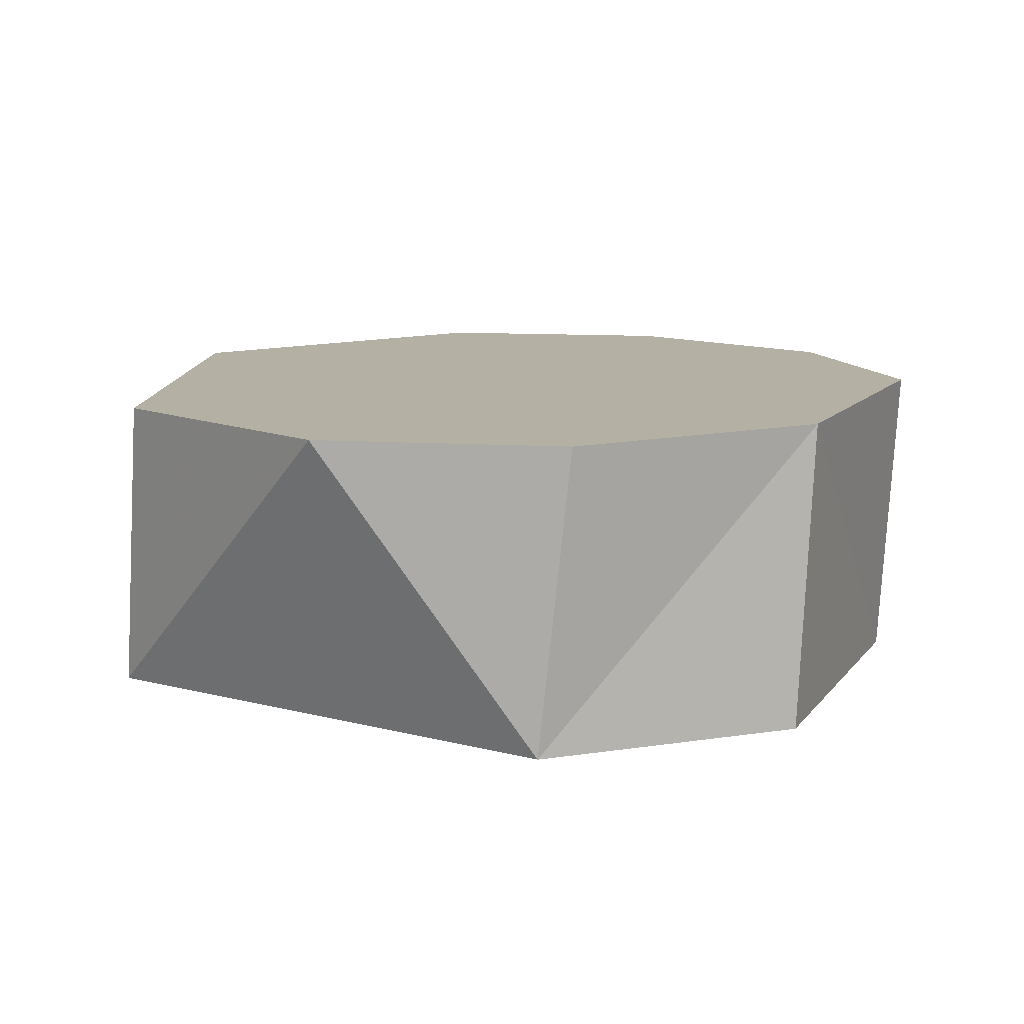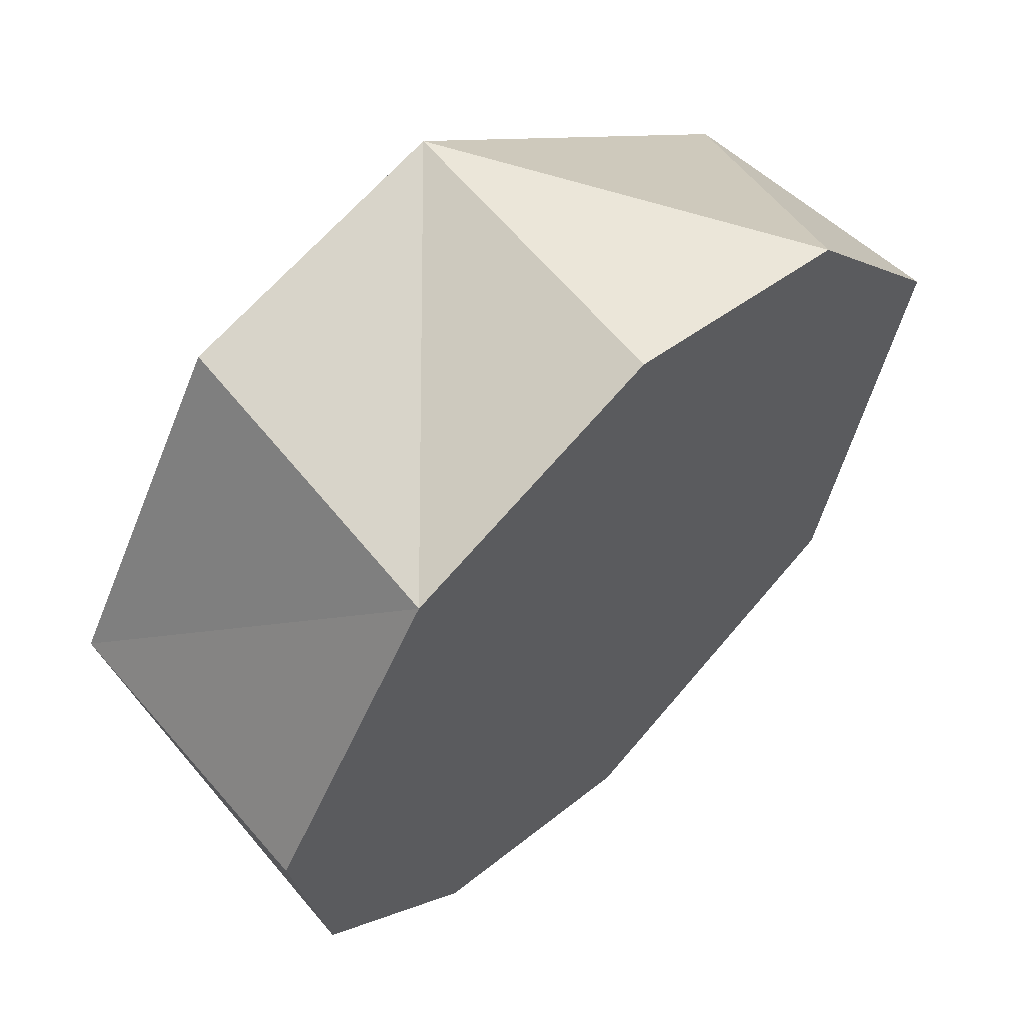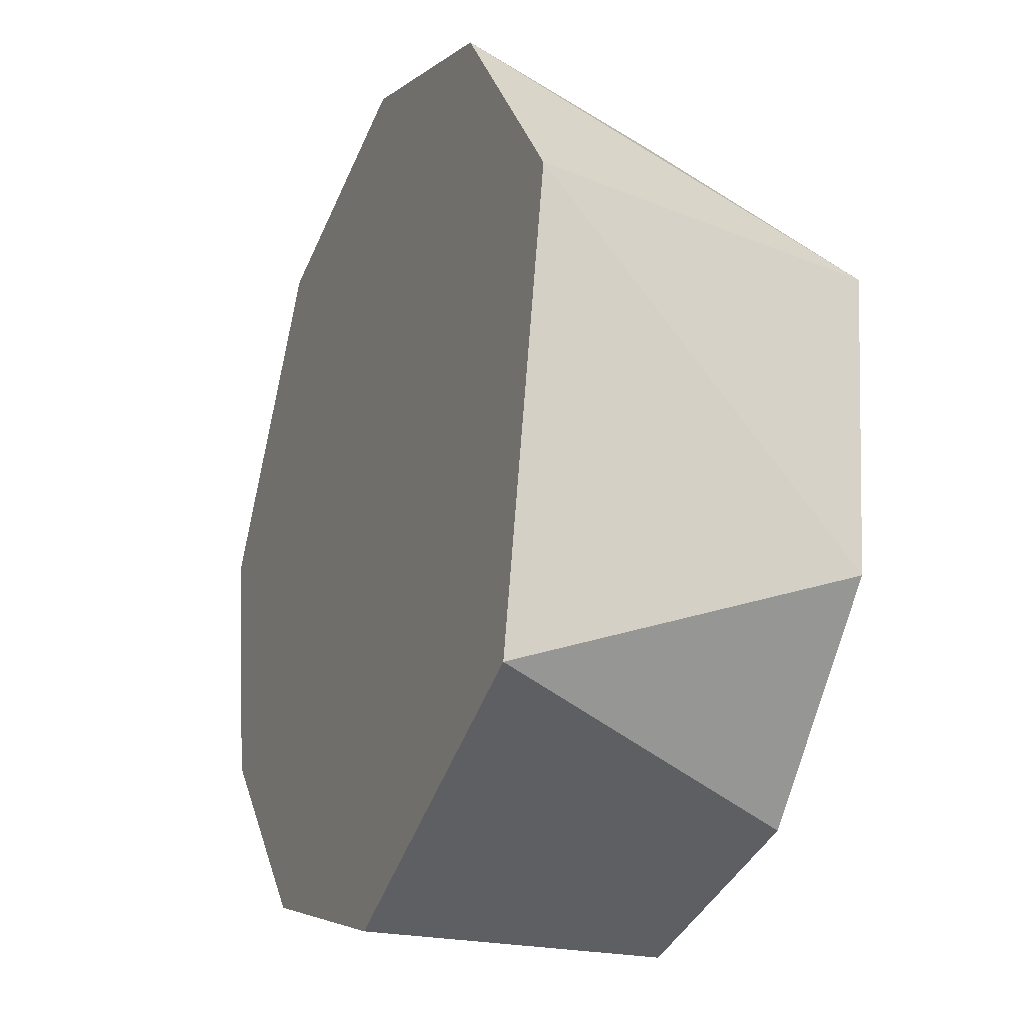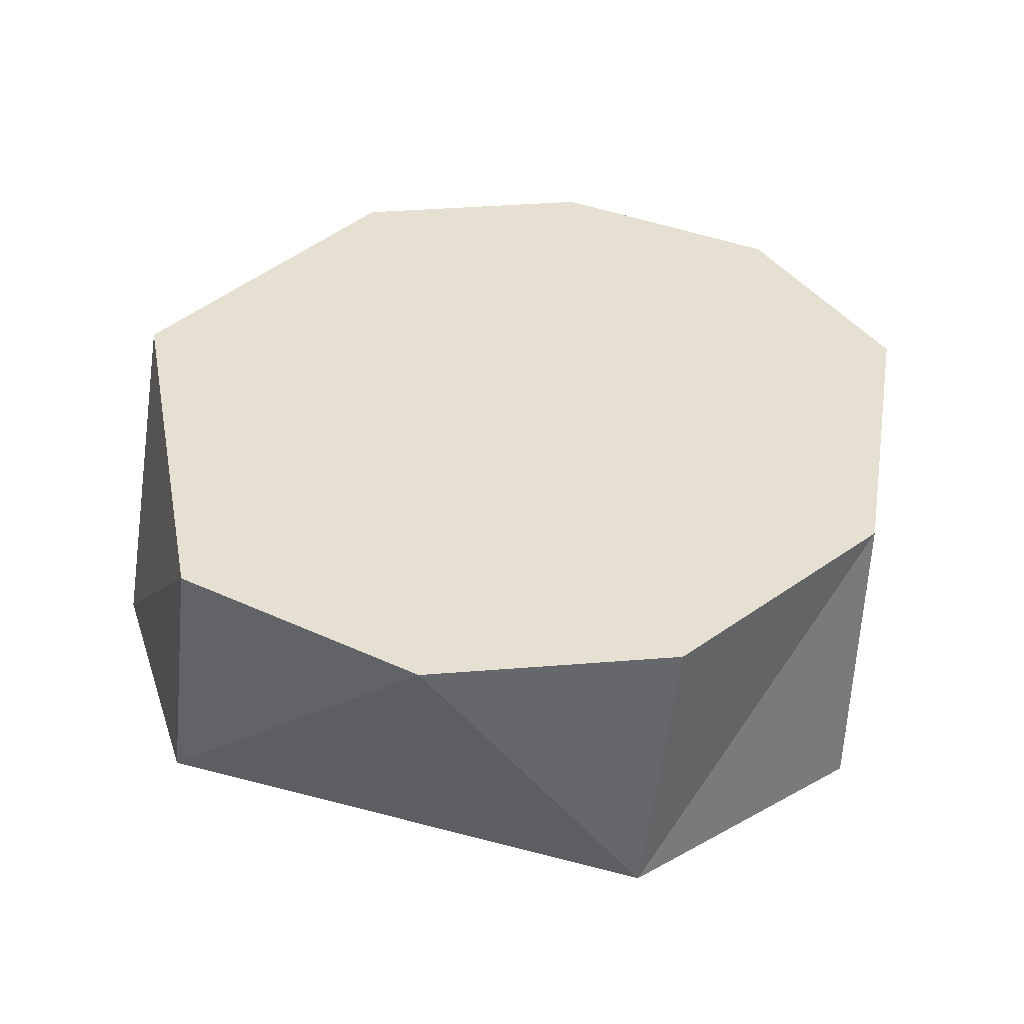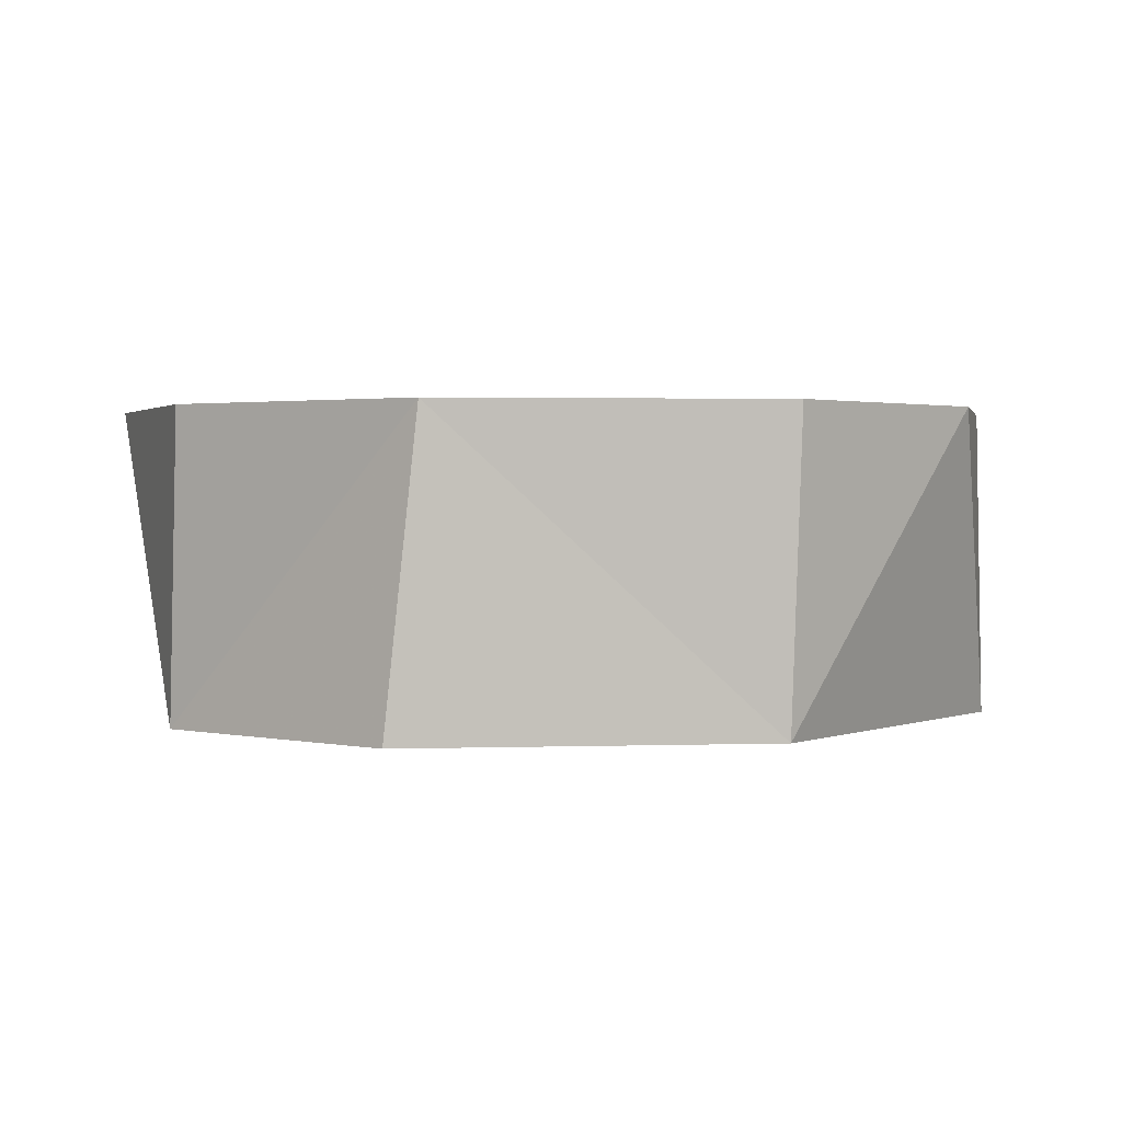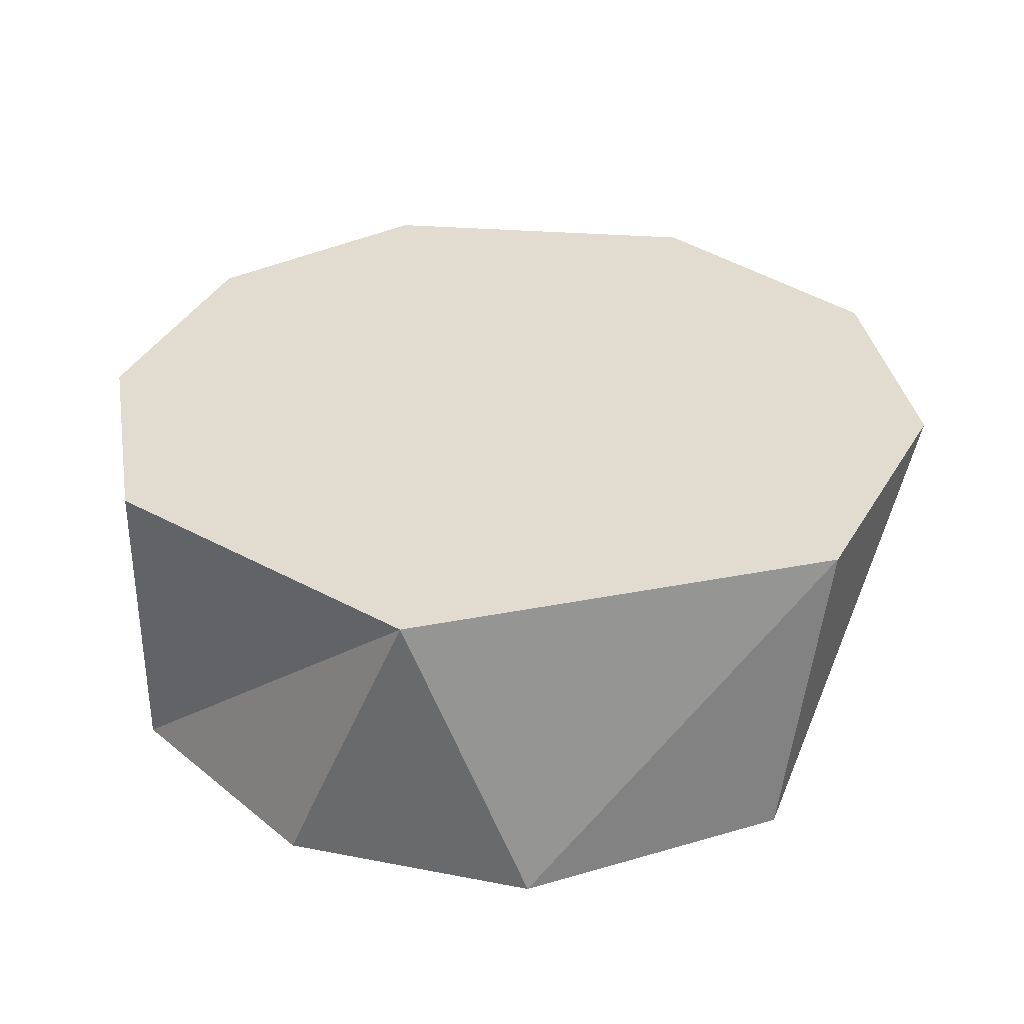
<metadata>
{"format":"obj","ext":"obj","renderer":"f3d","projection":"perspective","resolution":1024,"background":"white","views":[{"elev":11.6,"azim":171.9,"up":"+Z"},{"elev":61.0,"azim":-43.9,"up":"+Y"},{"elev":-21.7,"azim":66.3,"up":"+Y"},{"elev":38.3,"azim":157.8,"up":"+Z"},{"elev":1.5,"azim":-127.4,"up":"+Z"},{"elev":34.4,"azim":63.8,"up":"+Z"}]}
</metadata>
<code>
v -0.1175 0.0169 -0.04241
v -0.1225 0.01761 0.04241
v -0.07272 0.09736 0.04241
v 0.06689 -0.1041 -0.04241
v 0.1125 -0.0514 -0.04241
v 0.08972 -0.07774 0.04241
v -0.06689 -0.1041 0.04241
v -0.08602 -0.08583 -0.04241
v 0 -0.1237 0.04241
v 0 -0.1237 -0.04241
v 0.008534 0.1212 -0.04241
v 0 0.1237 0.04241
v -0.06689 0.1041 -0.04241
v 0.1138 0.04259 0.04241
v 0.1188 0.0257 -0.04241
v 0.06689 0.1041 0.04241
v -0.1125 -0.0514 0.04241
f 1 2 3
f 4 5 6
f 7 8 9
f 8 10 9
f 10 6 9
f 6 10 4
f 11 3 12
f 3 11 13
f 14 15 16
f 13 1 3
f 1 17 2
f 17 8 7
f 8 17 1
f 6 5 14
f 14 5 15
f 10 11 4
f 5 11 15
f 15 11 16
f 4 11 5
f 8 11 10
f 13 11 1
f 11 8 1
f 3 16 12
f 6 16 9
f 16 17 7
f 16 7 9
f 2 16 3
f 16 6 14
f 17 16 2
f 12 16 11

</code>
